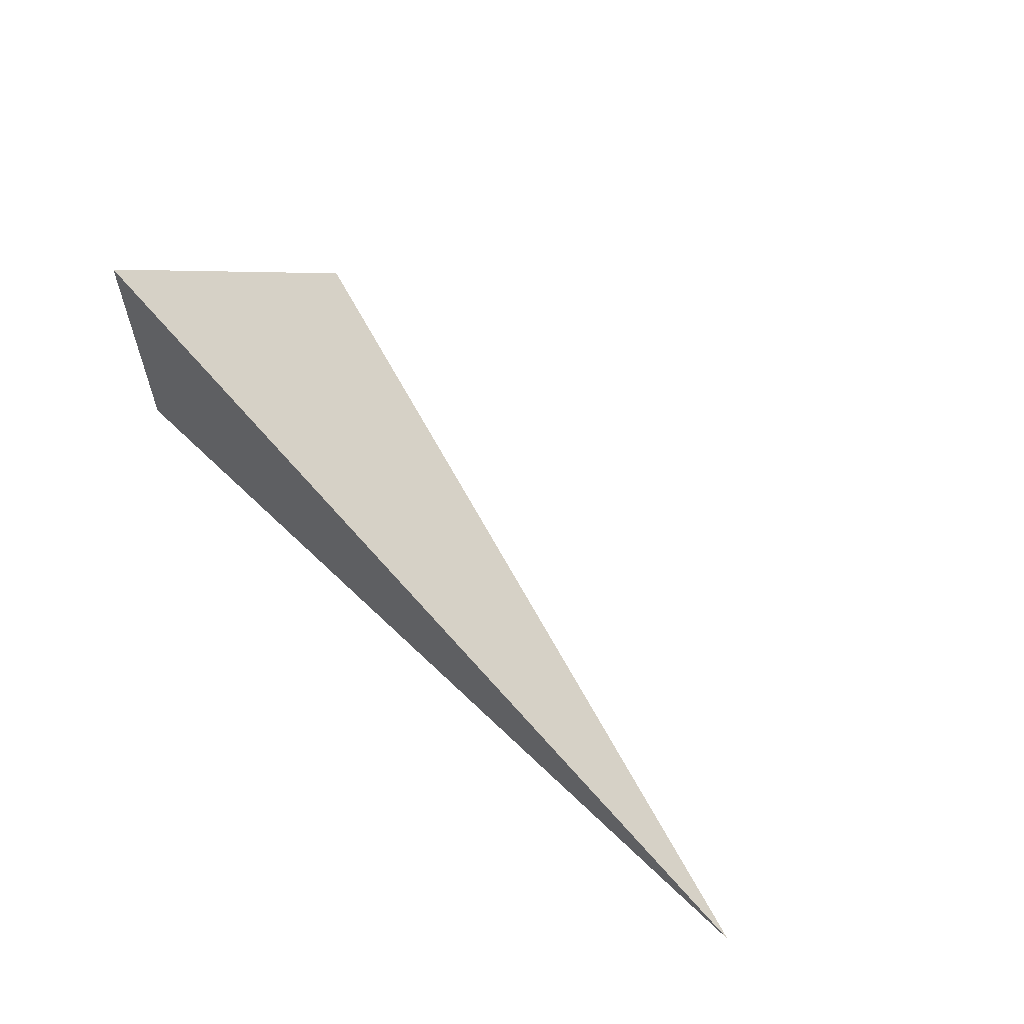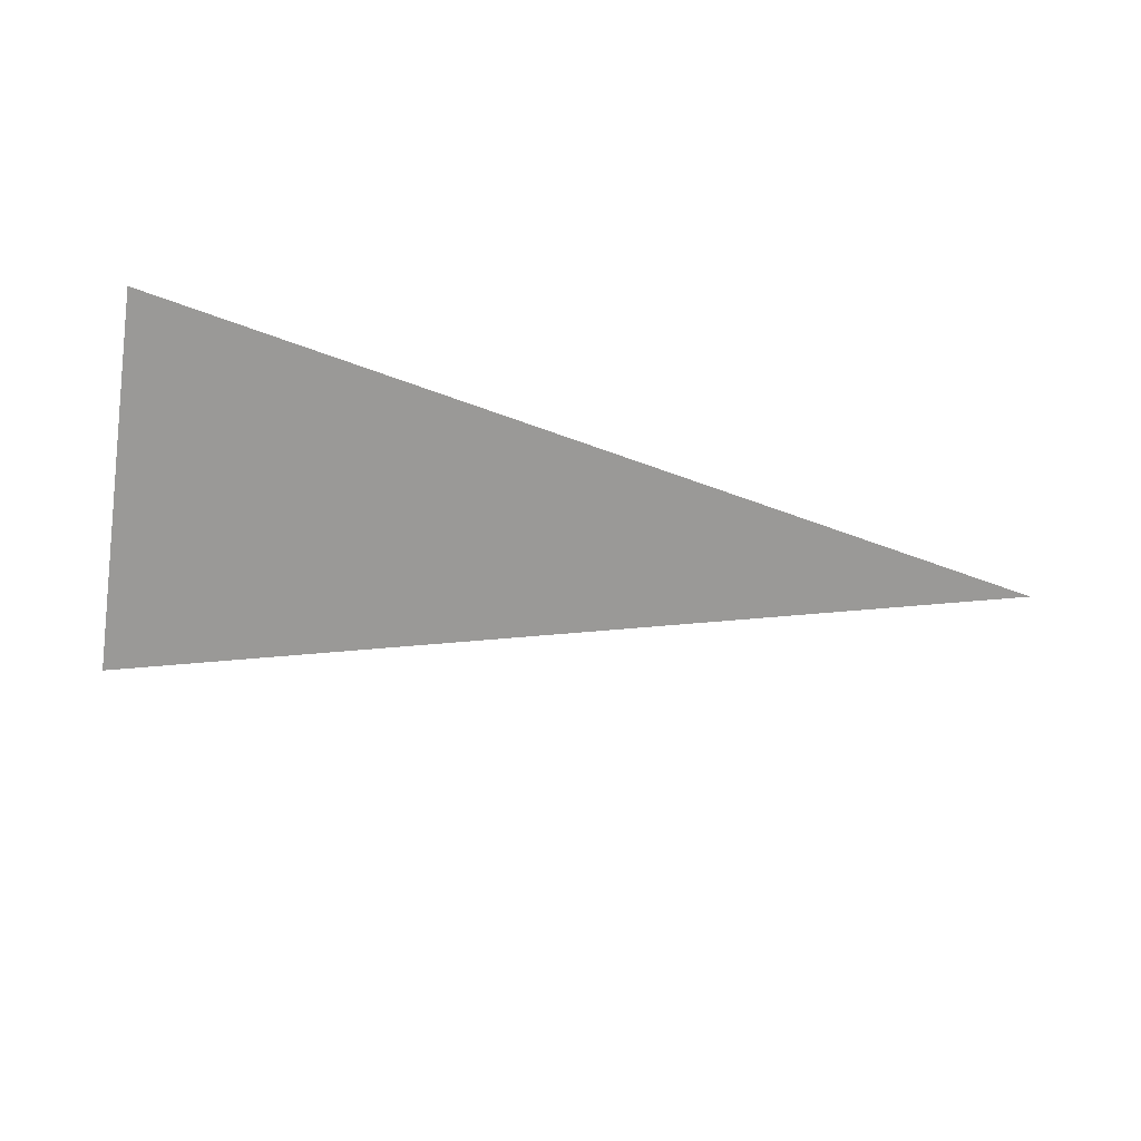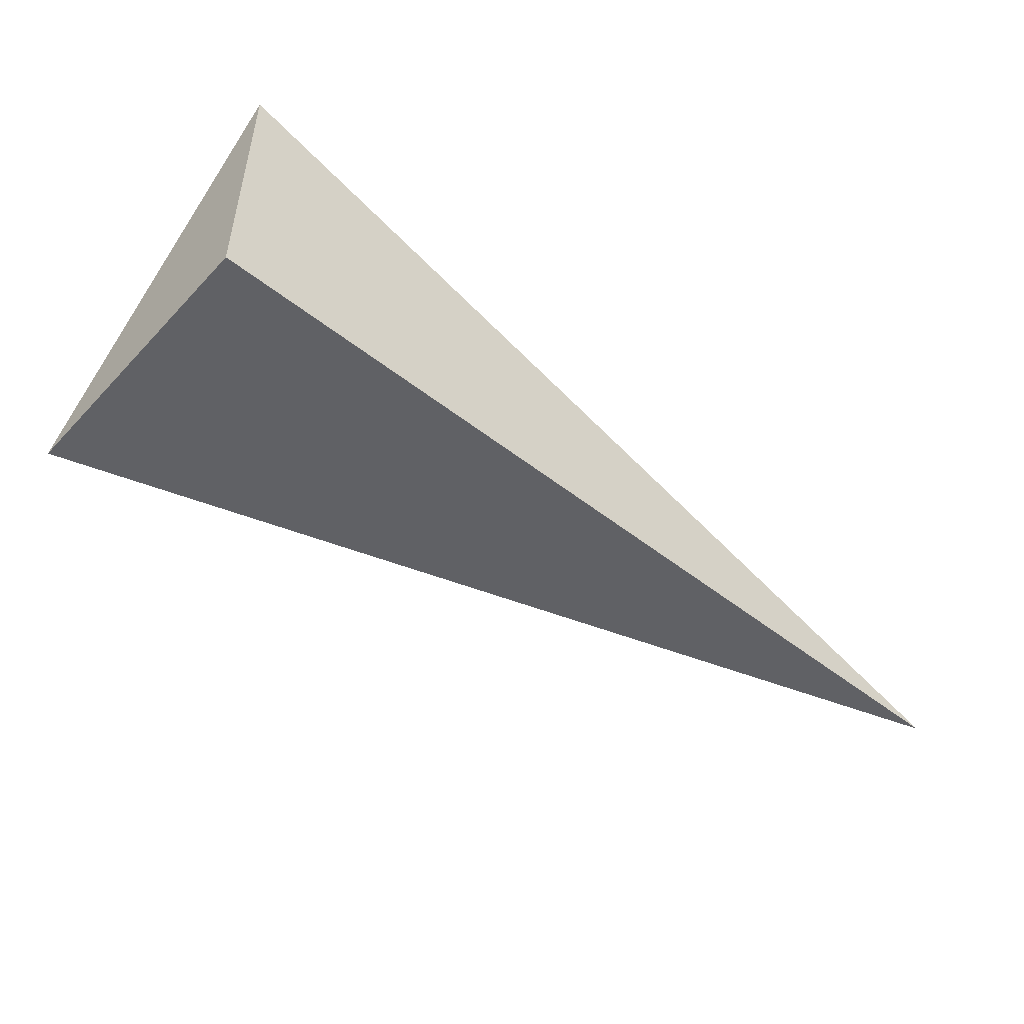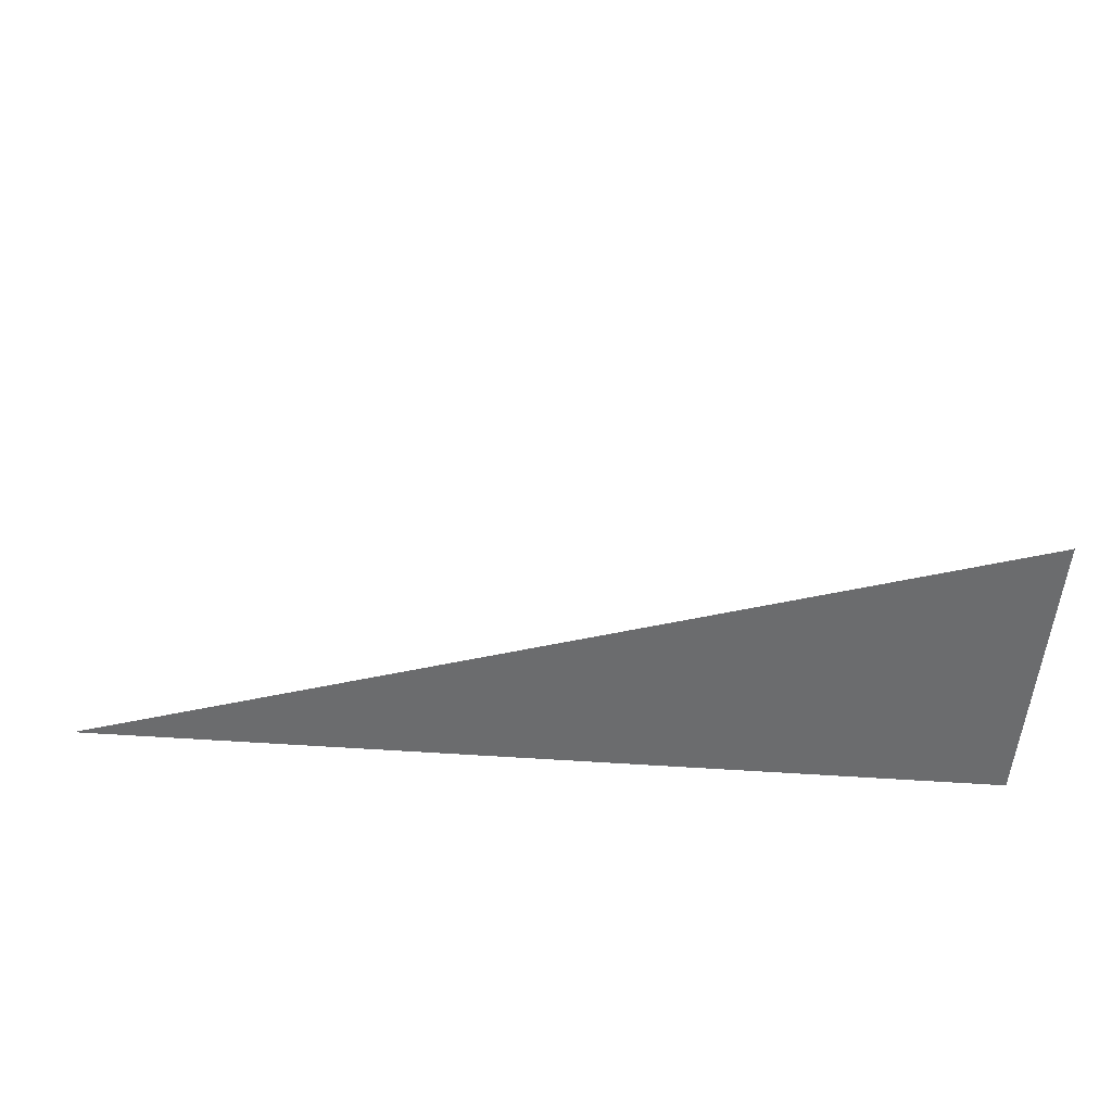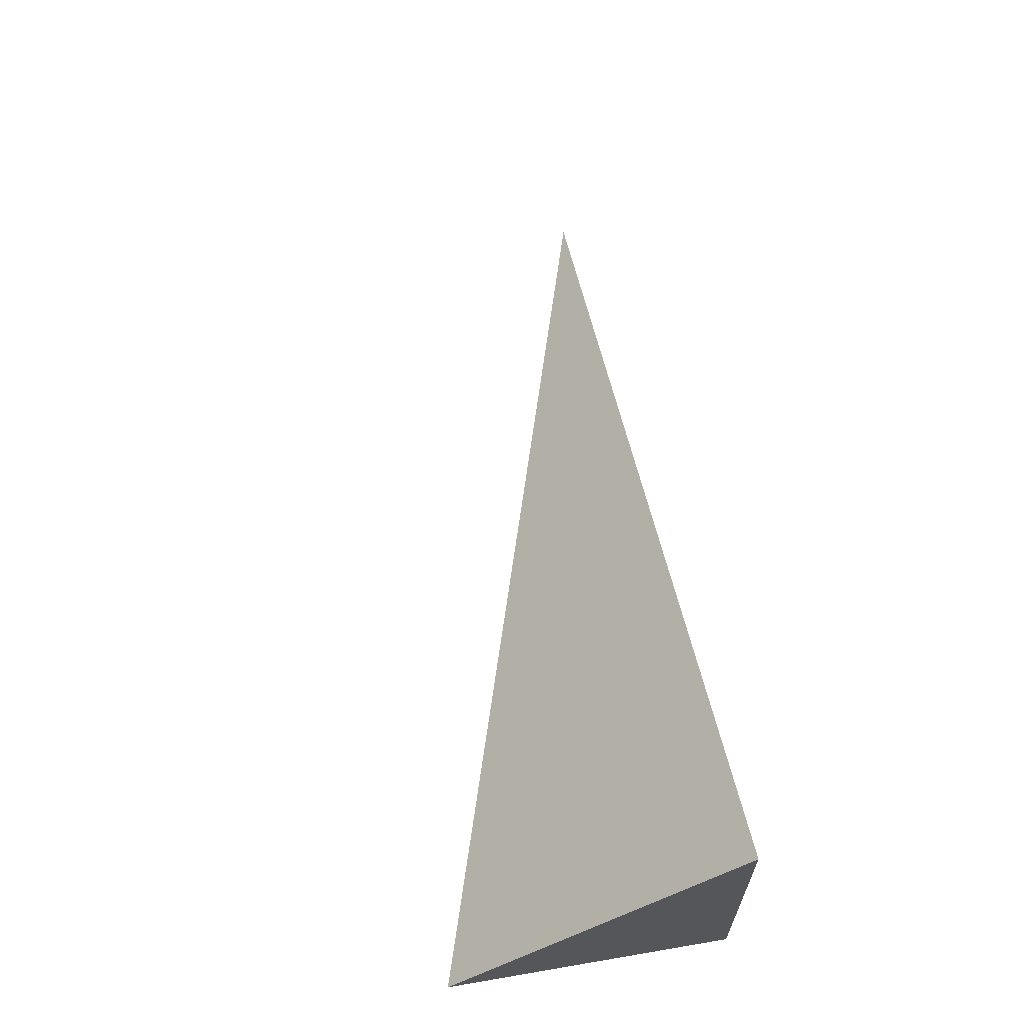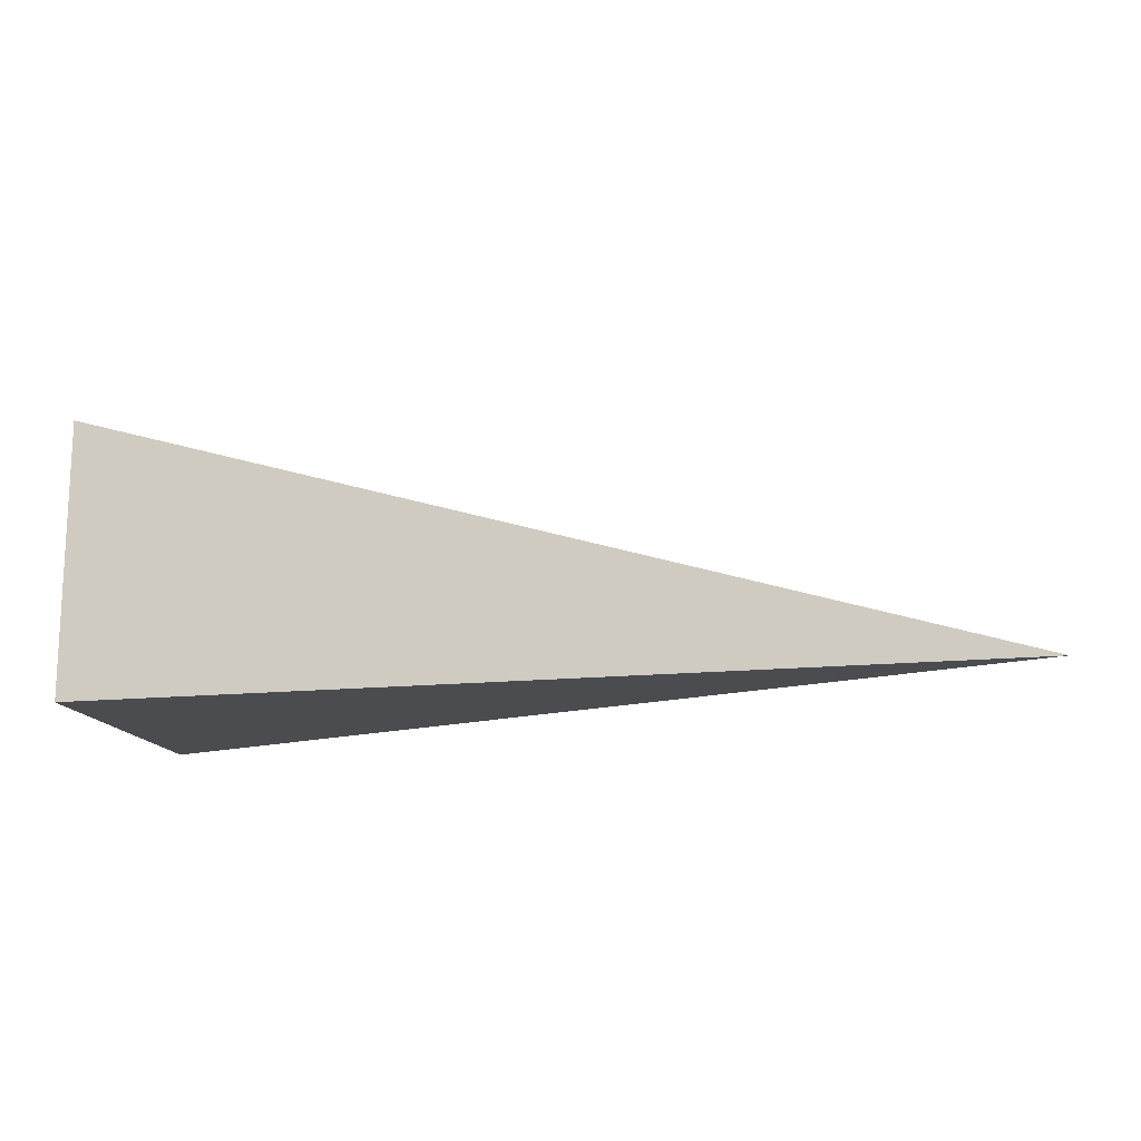
<metadata>
{"format":"obj","ext":"obj","renderer":"f3d","projection":"perspective","resolution":1024,"background":"white","views":[{"elev":60.2,"azim":44.9,"up":"+Z"},{"elev":63.7,"azim":11.8,"up":"+Y"},{"elev":-49.3,"azim":-41.2,"up":"+Z"},{"elev":-53.6,"azim":175.6,"up":"+Z"},{"elev":62.0,"azim":-99.8,"up":"+Z"},{"elev":-15.1,"azim":12.5,"up":"+Z"}]}
</metadata>
<code>
v -0.3298 -0.1048 -0.0996
v 0.9895 -0.1048 -0.0996
v -0.3298 0.3144 -0.0996
v -0.3298 -0.1048 0.2988
v -0.3298 0.1048 -0.0996
v 0.3298 0.1048 -0.0996
v 0.3298 -0.1048 -0.0996
v 0.3298 -0.1048 0.0996
v -0.3298 -0.1048 0.0996
v -0.3298 0.1048 0.0996
v -0.3298 -6.939e-18 -0.0996
v 0 -6.939e-18 -0.0996
v 0 -0.1048 -0.0996
v -0.3298 0.2096 -0.0996
v 0 0.2096 -0.0996
v 0 0.1048 -0.0996
v 0.6597 -6.939e-18 -0.0996
v 0.6597 -0.1048 -0.0996
v 0.3298 -6.939e-18 -0.0996
v 0 -0.1048 0
v -0.3298 -0.1048 0
v 0.6597 -0.1048 0
v 0.3298 -0.1048 0
v 0 -0.1048 0.1992
v -0.3298 -0.1048 0.1992
v 0 -0.1048 0.0996
v -0.3298 0.1048 0
v -0.3298 0.2096 0
v -0.3298 -6.939e-18 0
v -0.3298 -6.939e-18 0.1992
v -0.3298 -6.939e-18 0.0996
v 0.3298 -6.939e-18 0
v 0 0.1048 0
v 0 -6.939e-18 0.0996
v -0.3298 -0.0524 -0.0996
v -0.1649 -0.0524 -0.0996
v -0.1649 -0.1048 -0.0996
v -0.3298 0.0524 -0.0996
v -0.1649 0.0524 -0.0996
v -0.1649 -6.939e-18 -0.0996
v 0.1649 -0.0524 -0.0996
v 0.1649 -0.1048 -0.0996
v 0 -0.0524 -0.0996
v -0.3298 0.1572 -0.0996
v -0.1649 0.1572 -0.0996
v -0.1649 0.1048 -0.0996
v -0.3298 0.262 -0.0996
v -0.1649 0.262 -0.0996
v -0.1649 0.2096 -0.0996
v 0.1649 0.1572 -0.0996
v 0.1649 0.1048 -0.0996
v 0 0.1572 -0.0996
v 0.4947 0.0524 -0.0996
v 0.4947 -6.939e-18 -0.0996
v 0.3298 0.0524 -0.0996
v 0.8246 -0.0524 -0.0996
v 0.8246 -0.1048 -0.0996
v 0.6597 -0.0524 -0.0996
v 0.4947 -0.1048 -0.0996
v 0.3298 -0.0524 -0.0996
v 0.4947 -0.0524 -0.0996
v 0 0.0524 -0.0996
v 0.1649 0.0524 -0.0996
v 0.1649 -6.939e-18 -0.0996
v -0.1649 -0.1048 -0.0498
v -0.3298 -0.1048 -0.0498
v 0.1649 -0.1048 -0.0498
v 0 -0.1048 -0.0498
v -0.1649 -0.1048 0.0498
v -0.3298 -0.1048 0.0498
v -0.1649 -0.1048 0
v 0.4947 -0.1048 -0.0498
v 0.3298 -0.1048 -0.0498
v 0.8246 -0.1048 -0.0498
v 0.6597 -0.1048 -0.0498
v 0.4947 -0.1048 0.0498
v 0.3298 -0.1048 0.0498
v 0.4947 -0.1048 0
v 0.1649 -0.1048 0.1494
v 0 -0.1048 0.1494
v 0.1649 -0.1048 0.0996
v -0.1649 -0.1048 0.249
v -0.3298 -0.1048 0.249
v -0.1649 -0.1048 0.1992
v -0.3298 -0.1048 0.1494
v -0.1649 -0.1048 0.0996
v -0.1649 -0.1048 0.1494
v 0.1649 -0.1048 0
v 0.1649 -0.1048 0.0498
v 0 -0.1048 0.0498
v -0.3298 0.2096 -0.0498
v -0.3298 0.262 -0.0498
v -0.3298 0.1048 -0.0498
v -0.3298 0.1572 -0.0498
v -0.3298 0.1048 0.0498
v -0.3298 0.1572 0.0498
v -0.3298 0.1572 0
v -0.3298 -6.939e-18 -0.0498
v -0.3298 0.0524 -0.0498
v -0.3298 -0.0524 -0.0498
v -0.3298 -0.0524 0.0498
v -0.3298 -0.0524 0
v -0.3298 -0.0524 0.1494
v -0.3298 -0.0524 0.0996
v -0.3298 -0.0524 0.249
v -0.3298 -0.0524 0.1992
v -0.3298 0.0524 0.1494
v -0.3298 0.0524 0.0996
v -0.3298 -6.939e-18 0.1494
v -0.3298 0.0524 0
v -0.3298 -6.939e-18 0.0498
v -0.3298 0.0524 0.0498
v 0.6597 -0.0524 -0.0498
v 0.3298 0.0524 -0.0498
v 0.4947 -6.939e-18 -0.0498
v 0.3298 -0.0524 0.0498
v 0.4947 -0.0524 0
v 0 0.1572 -0.0498
v 0.1649 0.1048 -0.0498
v -0.1649 0.2096 -0.0498
v -0.1649 0.1048 0.0498
v -0.1649 0.1572 0
v -0.1649 -6.939e-18 0.1494
v -0.1649 0.0524 0.0996
v -0.1649 -0.0524 0.1992
v 0.1649 -0.0524 0.0996
v 0 -0.0524 0.1494
v 0.1649 0.0524 0
v 0 0.0524 0.0498
v 0.1649 -6.939e-18 0.0498
f 1 35 37
f 35 11 36
f 36 13 37
f 35 36 37
f 11 38 40
f 38 5 39
f 39 12 40
f 38 39 40
f 12 41 43
f 41 7 42
f 42 13 43
f 41 42 43
f 11 40 36
f 40 12 43
f 43 13 36
f 40 43 36
f 5 44 46
f 44 14 45
f 45 16 46
f 44 45 46
f 14 47 49
f 47 3 48
f 48 15 49
f 47 48 49
f 15 50 52
f 50 6 51
f 51 16 52
f 50 51 52
f 14 49 45
f 49 15 52
f 52 16 45
f 49 52 45
f 6 53 55
f 53 17 54
f 54 19 55
f 53 54 55
f 17 56 58
f 56 2 57
f 57 18 58
f 56 57 58
f 18 59 61
f 59 7 60
f 60 19 61
f 59 60 61
f 17 58 54
f 58 18 61
f 61 19 54
f 58 61 54
f 5 46 39
f 46 16 62
f 62 12 39
f 46 62 39
f 16 51 63
f 51 6 55
f 55 19 63
f 51 55 63
f 19 60 64
f 60 7 41
f 41 12 64
f 60 41 64
f 16 63 62
f 63 19 64
f 64 12 62
f 63 64 62
f 1 37 66
f 37 13 65
f 65 21 66
f 37 65 66
f 13 42 68
f 42 7 67
f 67 20 68
f 42 67 68
f 20 69 71
f 69 9 70
f 70 21 71
f 69 70 71
f 13 68 65
f 68 20 71
f 71 21 65
f 68 71 65
f 7 59 73
f 59 18 72
f 72 23 73
f 59 72 73
f 18 57 75
f 57 2 74
f 74 22 75
f 57 74 75
f 22 76 78
f 76 8 77
f 77 23 78
f 76 77 78
f 18 75 72
f 75 22 78
f 78 23 72
f 75 78 72
f 8 79 81
f 79 24 80
f 80 26 81
f 79 80 81
f 24 82 84
f 82 4 83
f 83 25 84
f 82 83 84
f 25 85 87
f 85 9 86
f 86 26 87
f 85 86 87
f 24 84 80
f 84 25 87
f 87 26 80
f 84 87 80
f 7 73 67
f 73 23 88
f 88 20 67
f 73 88 67
f 23 77 89
f 77 8 81
f 81 26 89
f 77 81 89
f 26 86 90
f 86 9 69
f 69 20 90
f 86 69 90
f 23 89 88
f 89 26 90
f 90 20 88
f 89 90 88
f 3 47 92
f 47 14 91
f 91 28 92
f 47 91 92
f 14 44 94
f 44 5 93
f 93 27 94
f 44 93 94
f 27 95 97
f 95 10 96
f 96 28 97
f 95 96 97
f 14 94 91
f 94 27 97
f 97 28 91
f 94 97 91
f 5 38 99
f 38 11 98
f 98 29 99
f 38 98 99
f 11 35 100
f 35 1 66
f 66 21 100
f 35 66 100
f 21 70 102
f 70 9 101
f 101 29 102
f 70 101 102
f 11 100 98
f 100 21 102
f 102 29 98
f 100 102 98
f 9 85 104
f 85 25 103
f 103 31 104
f 85 103 104
f 25 83 106
f 83 4 105
f 105 30 106
f 83 105 106
f 30 107 109
f 107 10 108
f 108 31 109
f 107 108 109
f 25 106 103
f 106 30 109
f 109 31 103
f 106 109 103
f 5 99 93
f 99 29 110
f 110 27 93
f 99 110 93
f 29 101 111
f 101 9 104
f 104 31 111
f 101 104 111
f 31 108 112
f 108 10 95
f 95 27 112
f 108 95 112
f 29 111 110
f 111 31 112
f 112 27 110
f 111 112 110
f 2 56 74
f 56 17 113
f 113 22 74
f 56 113 74
f 17 53 115
f 53 6 114
f 114 32 115
f 53 114 115
f 32 116 117
f 116 8 76
f 76 22 117
f 116 76 117
f 17 115 113
f 115 32 117
f 117 22 113
f 115 117 113
f 6 50 119
f 50 15 118
f 118 33 119
f 50 118 119
f 15 48 120
f 48 3 92
f 92 28 120
f 48 92 120
f 28 96 122
f 96 10 121
f 121 33 122
f 96 121 122
f 15 120 118
f 120 28 122
f 122 33 118
f 120 122 118
f 10 107 124
f 107 30 123
f 123 34 124
f 107 123 124
f 30 105 125
f 105 4 82
f 82 24 125
f 105 82 125
f 24 79 127
f 79 8 126
f 126 34 127
f 79 126 127
f 30 125 123
f 125 24 127
f 127 34 123
f 125 127 123
f 6 119 114
f 119 33 128
f 128 32 114
f 119 128 114
f 33 121 129
f 121 10 124
f 124 34 129
f 121 124 129
f 34 126 130
f 126 8 116
f 116 32 130
f 126 116 130
f 33 129 128
f 129 34 130
f 130 32 128
f 129 130 128

</code>
